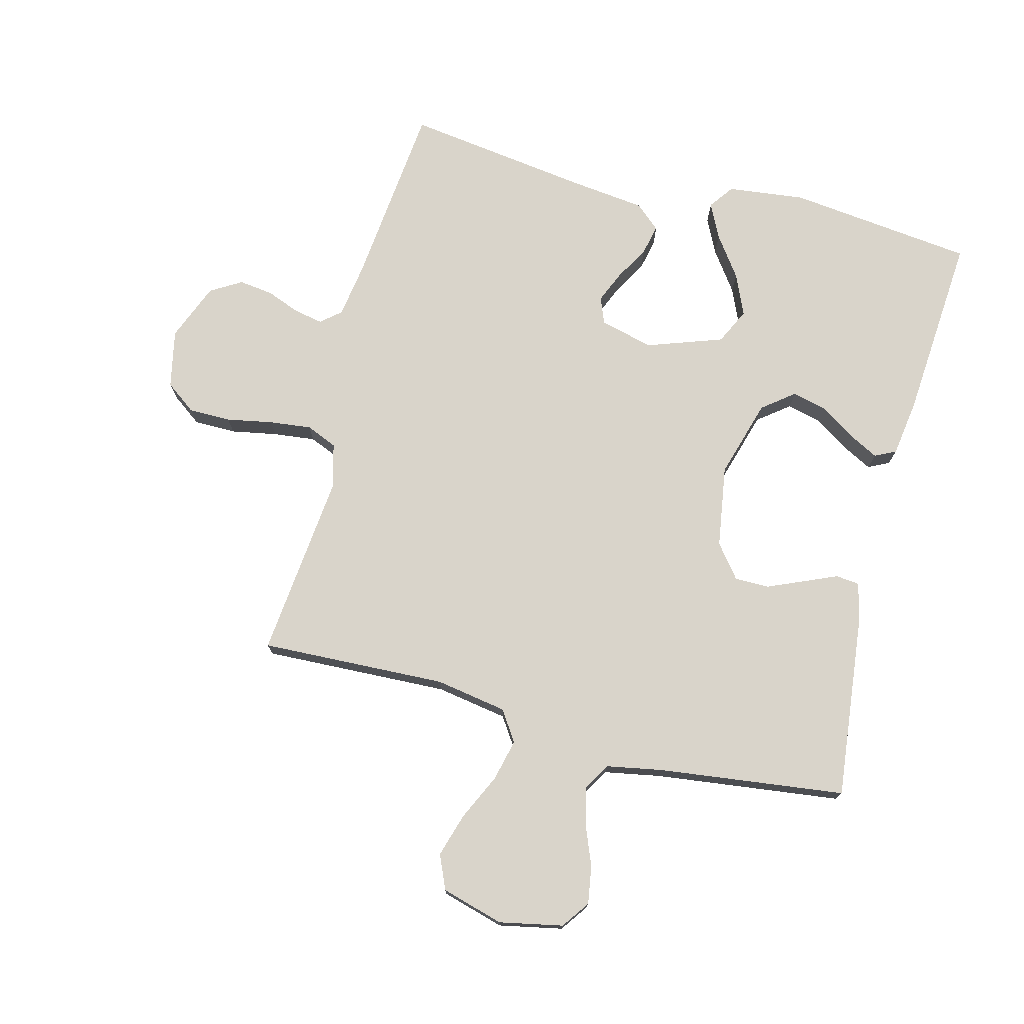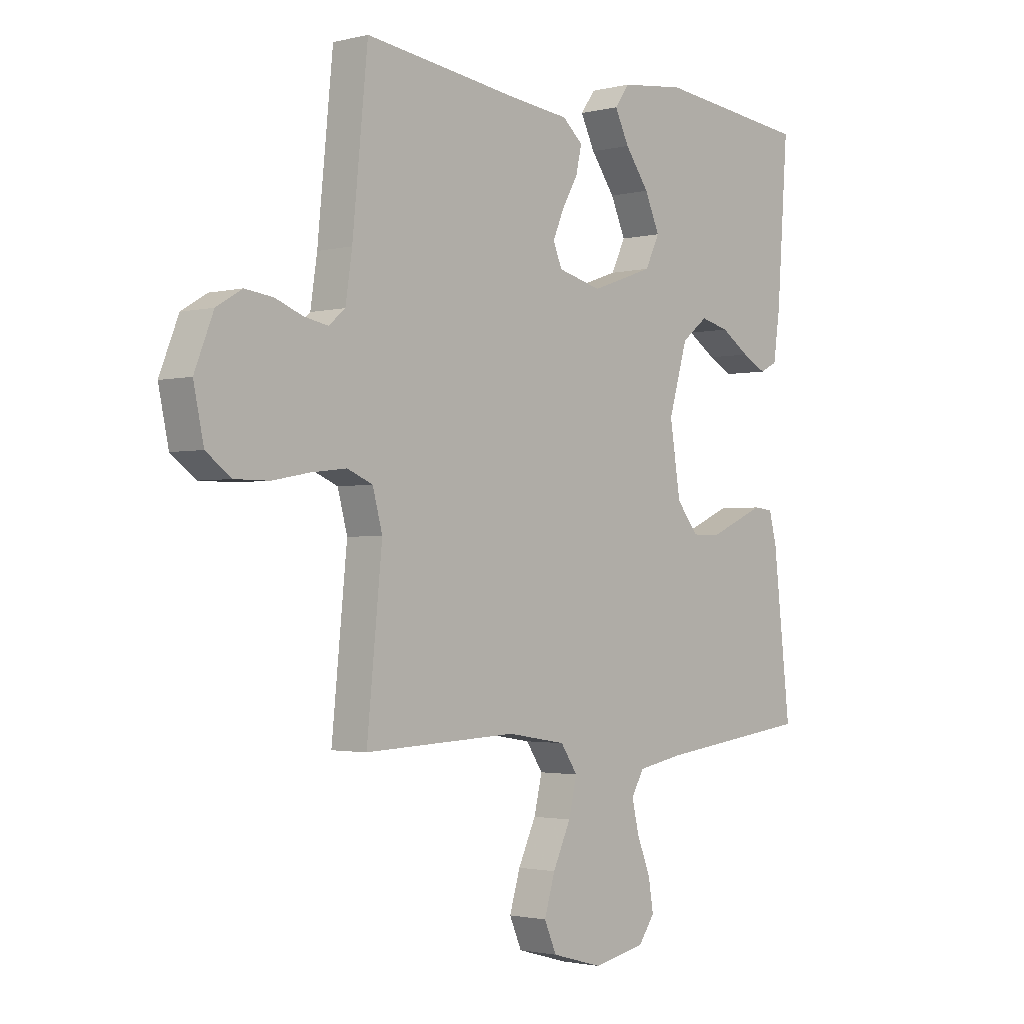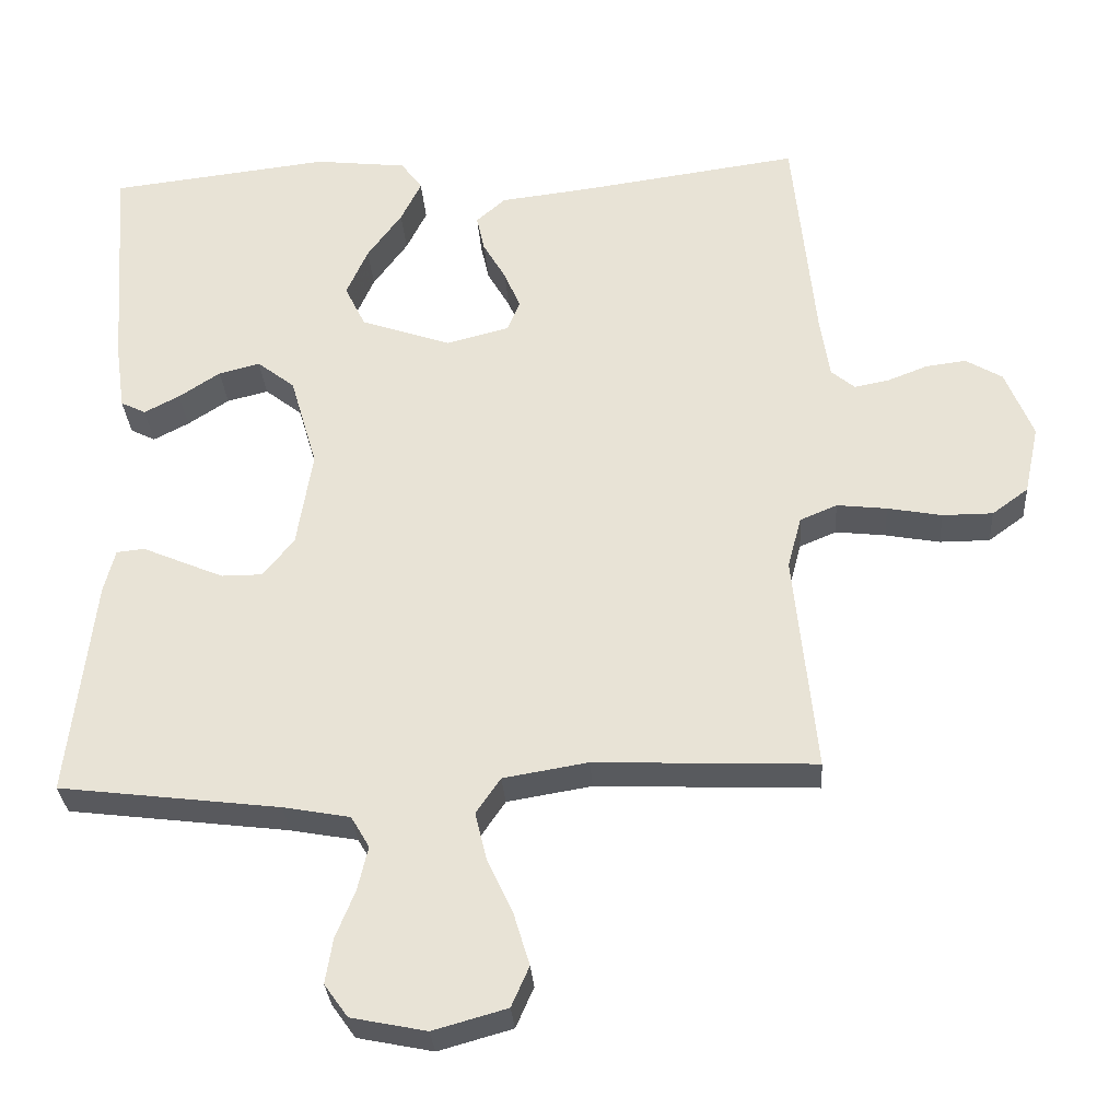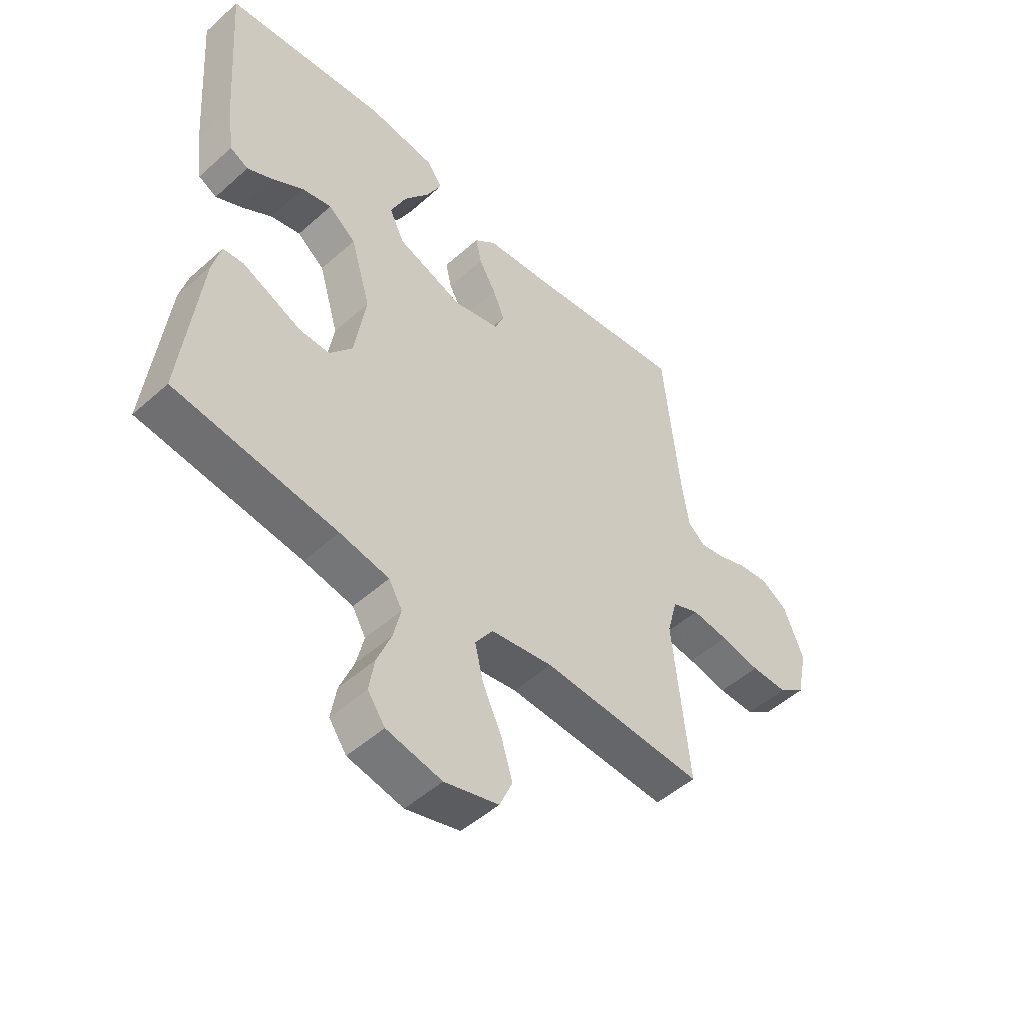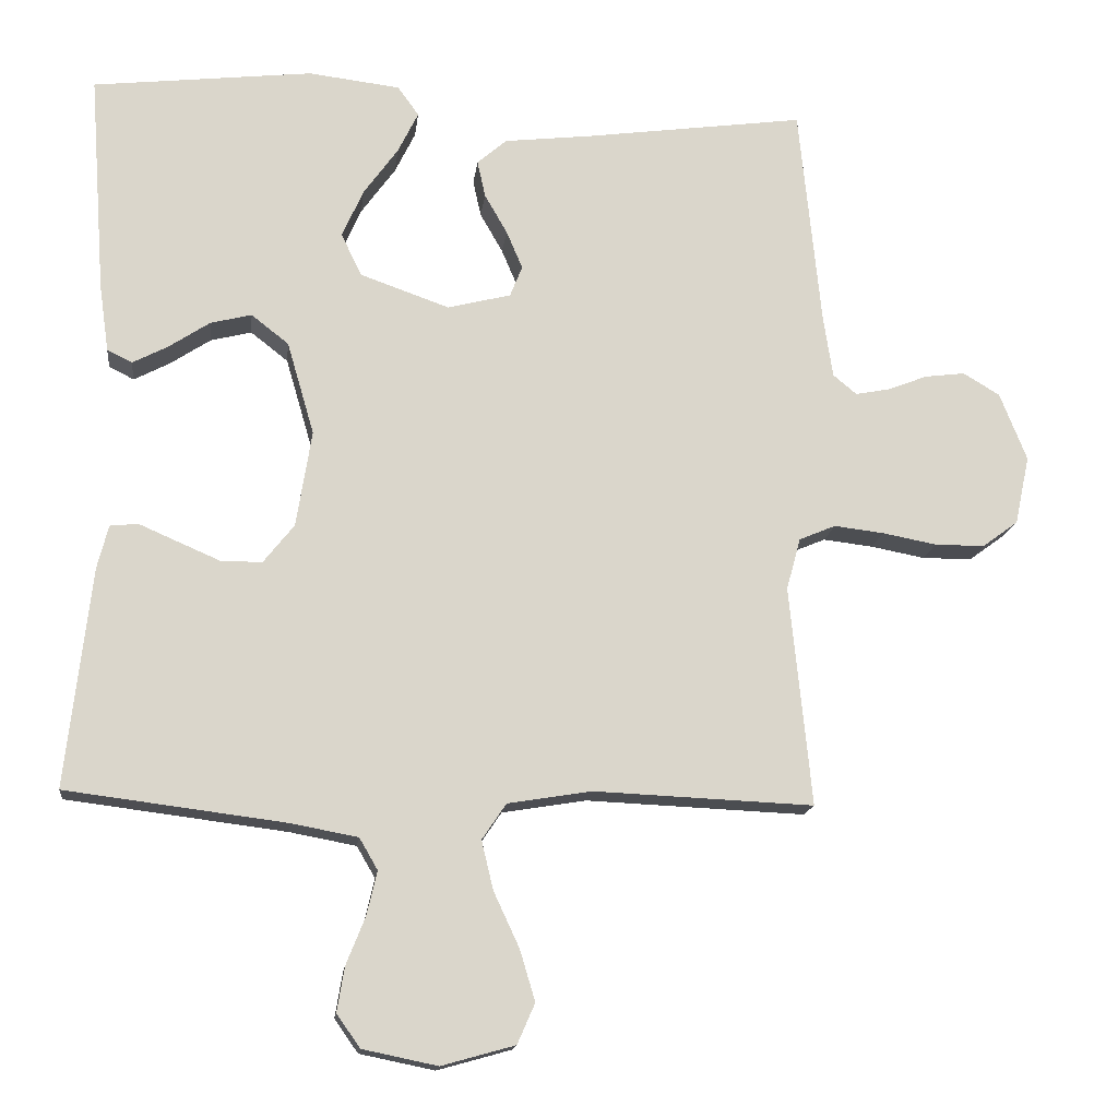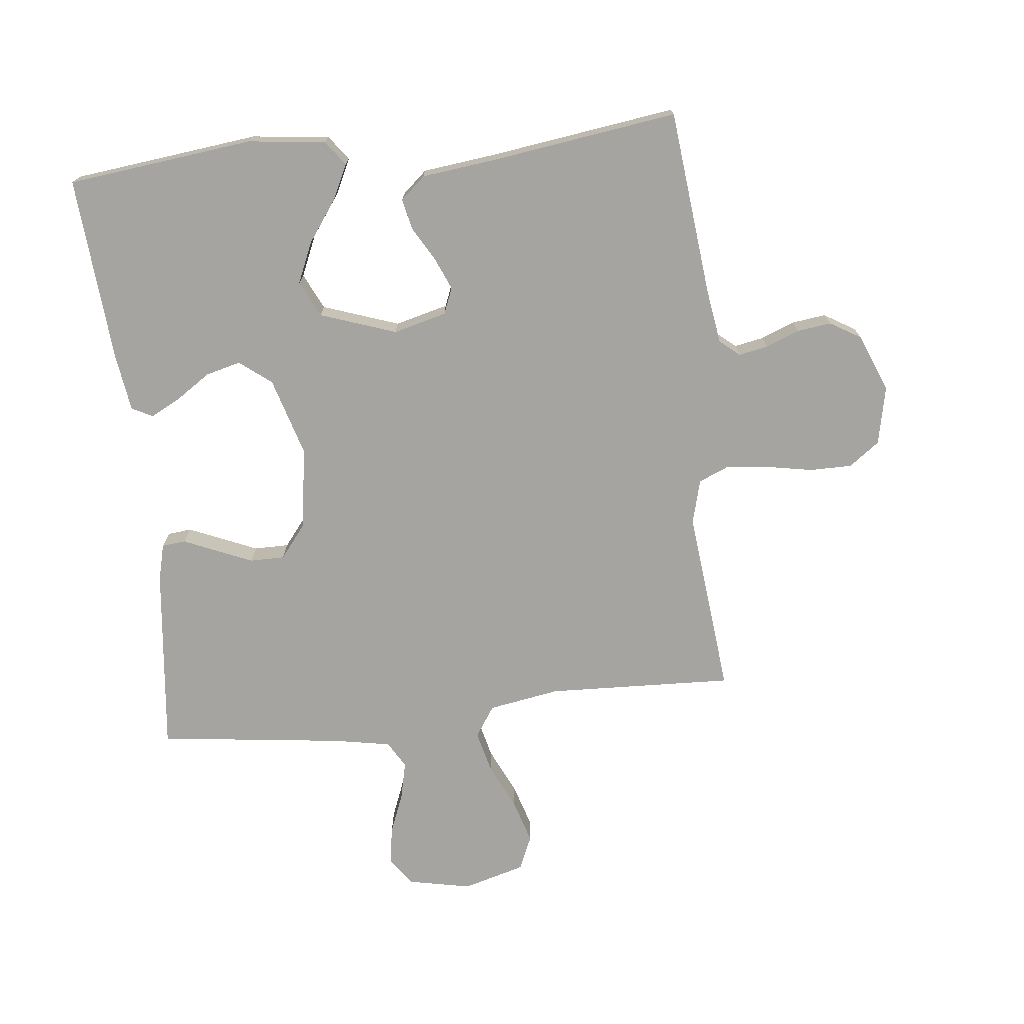
<metadata>
{"format":"obj","ext":"obj","renderer":"f3d","projection":"perspective","resolution":1024,"background":"white","views":[{"elev":74.8,"azim":-165.4,"up":"+Y"},{"elev":-1.9,"azim":131.8,"up":"+Z"},{"elev":-31.0,"azim":4.0,"up":"+Z"},{"elev":-50.2,"azim":-45.7,"up":"+Z"},{"elev":-15.4,"azim":-6.7,"up":"+Z"},{"elev":-73.3,"azim":6.4,"up":"+Y"}]}
</metadata>
<code>
v 0.5 0.07 -0.5
v 0.2 0.07 -0.487
v 0.085 0.07 -0.506
v 0.052 0.07 -0.555
v 0.068 0.07 -0.622
v 0.103 0.07 -0.697
v 0.124 0.07 -0.767
v 0.1 0.07 -0.822
v 0 0.07 -0.85
v -0.102 0.07 -0.829
v -0.134 0.07 -0.784
v -0.124 0.07 -0.723
v -0.098 0.07 -0.658
v -0.084 0.07 -0.598
v -0.109 0.07 -0.555
v -0.2 0.07 -0.538
v -0.5 0.07 -0.5
v -0.466 0.07 -0.2
v -0.451 0.07 -0.141
v -0.413 0.07 -0.137
v -0.36 0.07 -0.16
v -0.302 0.07 -0.185
v -0.246 0.07 -0.185
v -0.204 0.07 -0.132
v -0.183 0.07 0
v -0.22 0.07 0.127
v -0.271 0.07 0.167
v -0.327 0.07 0.153
v -0.383 0.07 0.116
v -0.431 0.07 0.091
v -0.465 0.07 0.108
v -0.478 0.07 0.2
v -0.5 0.07 0.5
v -0.2 0.07 0.534
v -0.075 0.07 0.519
v -0.046 0.07 0.479
v -0.074 0.07 0.422
v -0.121 0.07 0.357
v -0.15 0.07 0.291
v -0.122 0.07 0.233
v 0 0.07 0.19
v 0.086 0.07 0.212
v 0.103 0.07 0.254
v 0.081 0.07 0.306
v 0.05 0.07 0.36
v 0.039 0.07 0.41
v 0.079 0.07 0.445
v 0.2 0.07 0.459
v 0.5 0.07 0.5
v 0.53 0.07 0.2
v 0.543 0.07 0.113
v 0.575 0.07 0.086
v 0.622 0.07 0.095
v 0.676 0.07 0.116
v 0.731 0.07 0.123
v 0.781 0.07 0.093
v 0.818 0.07 0
v 0.798 0.07 -0.094
v 0.749 0.07 -0.13
v 0.681 0.07 -0.13
v 0.607 0.07 -0.116
v 0.539 0.07 -0.108
v 0.489 0.07 -0.129
v 0.47 0.07 -0.2
v 0.5 0 -0.5
v 0.2 0 -0.487
v 0.085 0 -0.506
v 0.052 0 -0.555
v 0.068 0 -0.622
v 0.103 0 -0.697
v 0.124 0 -0.767
v 0.1 0 -0.822
v 0 0 -0.85
v -0.102 0 -0.829
v -0.134 0 -0.784
v -0.124 0 -0.723
v -0.098 0 -0.658
v -0.084 0 -0.598
v -0.109 0 -0.555
v -0.2 0 -0.538
v -0.5 0 -0.5
v -0.466 0 -0.2
v -0.451 0 -0.141
v -0.413 0 -0.137
v -0.36 0 -0.16
v -0.302 0 -0.185
v -0.246 0 -0.185
v -0.204 0 -0.132
v -0.183 0 0
v -0.22 0 0.127
v -0.271 0 0.167
v -0.327 0 0.153
v -0.383 0 0.116
v -0.431 0 0.091
v -0.465 0 0.108
v -0.478 0 0.2
v -0.5 0 0.5
v -0.2 0 0.534
v -0.075 0 0.519
v -0.046 0 0.479
v -0.074 0 0.422
v -0.121 0 0.357
v -0.15 0 0.291
v -0.122 0 0.233
v 0 0 0.19
v 0.086 0 0.212
v 0.103 0 0.254
v 0.081 0 0.306
v 0.05 0 0.36
v 0.039 0 0.41
v 0.079 0 0.445
v 0.2 0 0.459
v 0.5 0 0.5
v 0.53 0 0.2
v 0.543 0 0.113
v 0.575 0 0.086
v 0.622 0 0.095
v 0.676 0 0.116
v 0.731 0 0.123
v 0.781 0 0.093
v 0.818 0 0
v 0.798 0 -0.094
v 0.749 0 -0.13
v 0.681 0 -0.13
v 0.607 0 -0.116
v 0.539 0 -0.108
v 0.489 0 -0.129
v 0.47 0 -0.2
f 59 60 61
f 58 59 61
f 57 58 61
f 56 57 61
f 55 56 61
f 54 55 61
f 53 54 61
f 52 53 61 62
f 51 52 62 63
f 48 49 50
f 51 63 64
f 50 51 64
f 48 50 64
f 47 48 64
f 46 47 64
f 45 46 64
f 44 45 64
f 36 37 38
f 35 36 38
f 34 35 38
f 33 34 38
f 32 33 38
f 31 32 38
f 30 31 38
f 29 30 38
f 28 29 38
f 27 28 38 39
f 26 27 39 40
f 19 20 21
f 18 19 21
f 17 18 21
f 16 17 21
f 15 16 21 22
f 14 15 22 23
f 11 12 13
f 10 11 13
f 9 10 13
f 8 9 13
f 7 8 13
f 6 7 13
f 5 6 13
f 4 5 13 14
f 14 23 24
f 4 14 24
f 3 4 24
f 43 44 64 1
f 25 26 40 41
f 25 41 42
f 24 25 42
f 3 24 42
f 2 3 42
f 1 2 42 43
f 125 124 123
f 125 123 122
f 125 122 121
f 125 121 120
f 125 120 119
f 125 119 118
f 125 118 117
f 126 125 117 116
f 127 126 116 115
f 114 113 112
f 128 127 115
f 128 115 114
f 128 114 112
f 128 112 111
f 128 111 110
f 128 110 109
f 128 109 108
f 102 101 100
f 102 100 99
f 102 99 98
f 102 98 97
f 102 97 96
f 102 96 95
f 102 95 94
f 102 94 93
f 102 93 92
f 103 102 92 91
f 104 103 91 90
f 85 84 83
f 85 83 82
f 85 82 81
f 85 81 80
f 86 85 80 79
f 87 86 79 78
f 77 76 75
f 77 75 74
f 77 74 73
f 77 73 72
f 77 72 71
f 77 71 70
f 77 70 69
f 78 77 69 68
f 88 87 78
f 88 78 68
f 88 68 67
f 65 128 108 107
f 105 104 90 89
f 106 105 89
f 106 89 88
f 106 88 67
f 106 67 66
f 107 106 66 65
f 1 65 66 2
f 2 66 67 3
f 3 67 68 4
f 4 68 69 5
f 5 69 70 6
f 6 70 71 7
f 7 71 72 8
f 8 72 73 9
f 9 73 74 10
f 10 74 75 11
f 11 75 76 12
f 12 76 77 13
f 13 77 78 14
f 14 78 79 15
f 15 79 80 16
f 16 80 81 17
f 17 81 82 18
f 18 82 83 19
f 19 83 84 20
f 20 84 85 21
f 21 85 86 22
f 22 86 87 23
f 23 87 88 24
f 24 88 89 25
f 25 89 90 26
f 26 90 91 27
f 27 91 92 28
f 28 92 93 29
f 29 93 94 30
f 30 94 95 31
f 31 95 96 32
f 32 96 97 33
f 33 97 98 34
f 34 98 99 35
f 35 99 100 36
f 36 100 101 37
f 37 101 102 38
f 38 102 103 39
f 39 103 104 40
f 40 104 105 41
f 41 105 106 42
f 42 106 107 43
f 43 107 108 44
f 44 108 109 45
f 45 109 110 46
f 46 110 111 47
f 47 111 112 48
f 48 112 113 49
f 49 113 114 50
f 50 114 115 51
f 51 115 116 52
f 52 116 117 53
f 53 117 118 54
f 54 118 119 55
f 55 119 120 56
f 56 120 121 57
f 57 121 122 58
f 58 122 123 59
f 59 123 124 60
f 60 124 125 61
f 61 125 126 62
f 62 126 127 63
f 63 127 128 64
f 64 128 65 1

</code>
